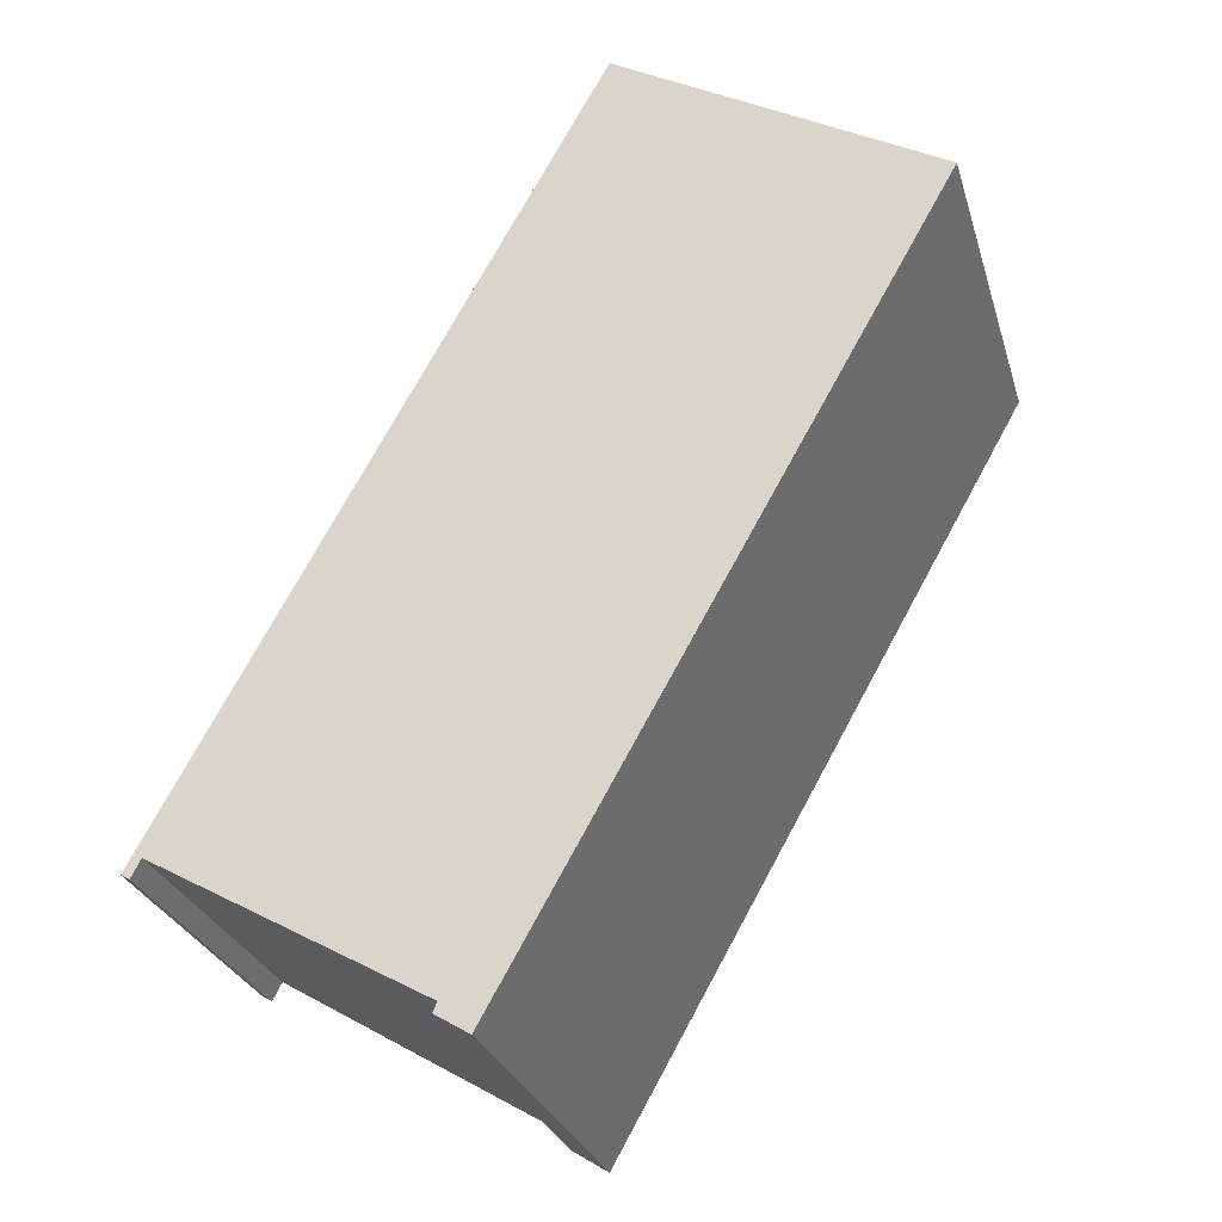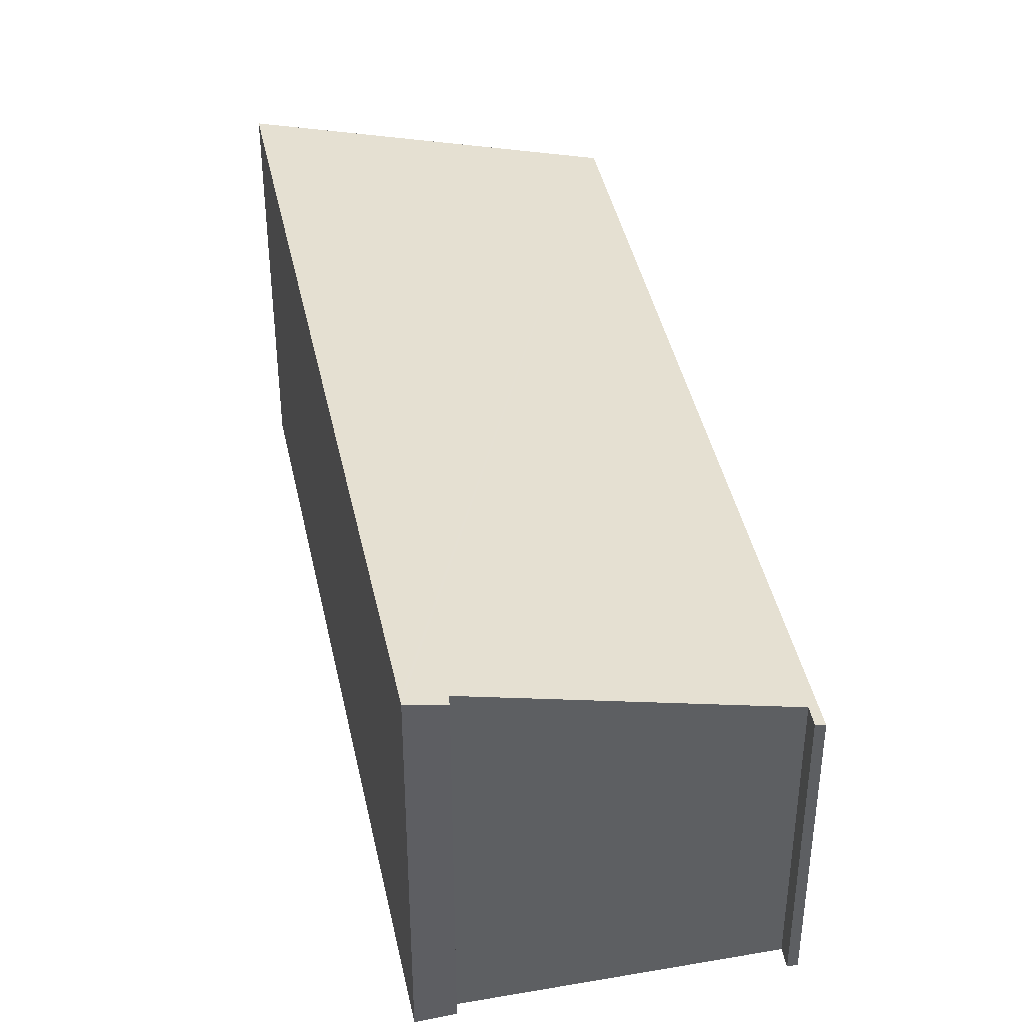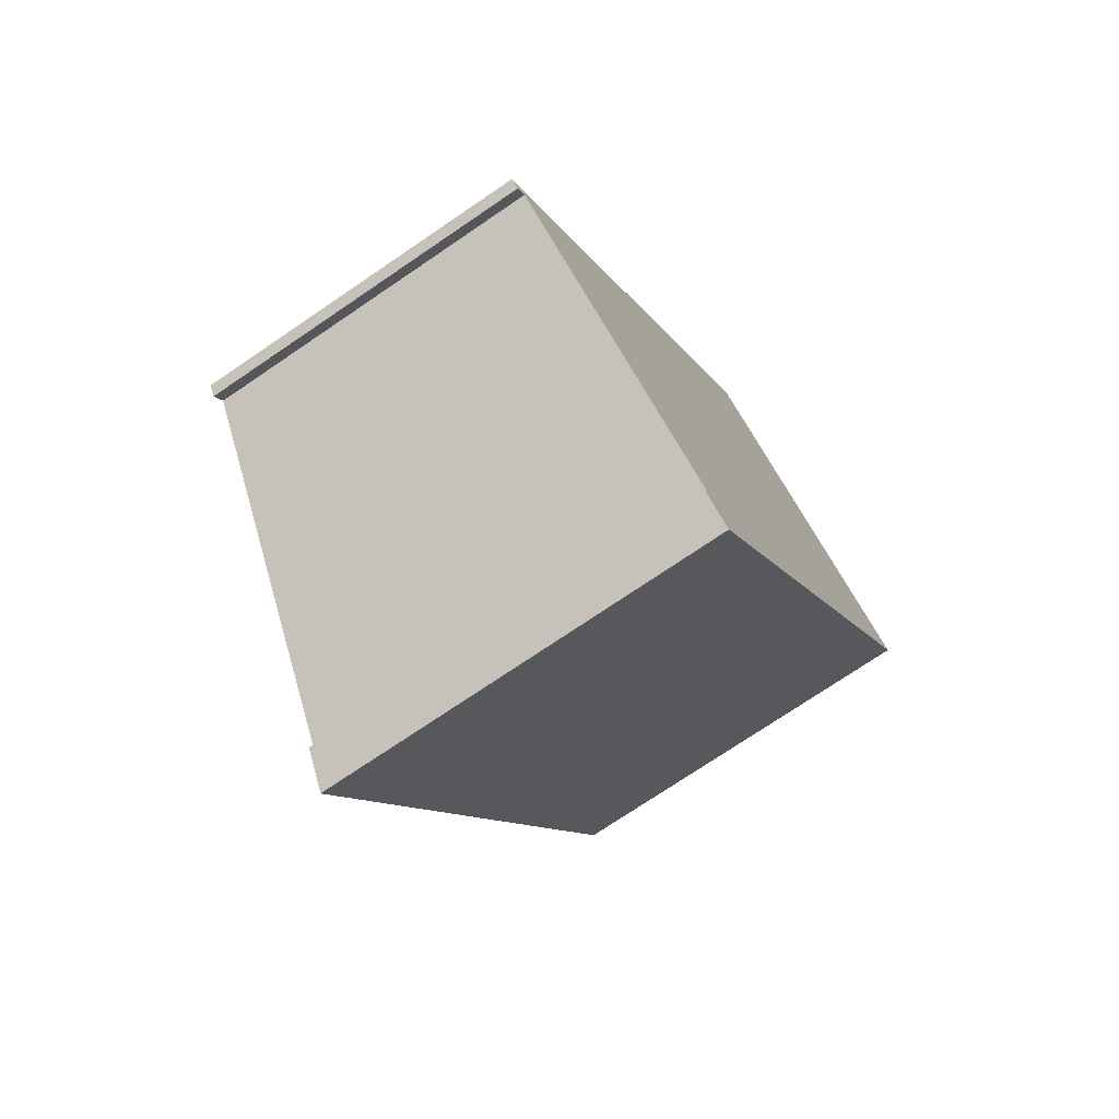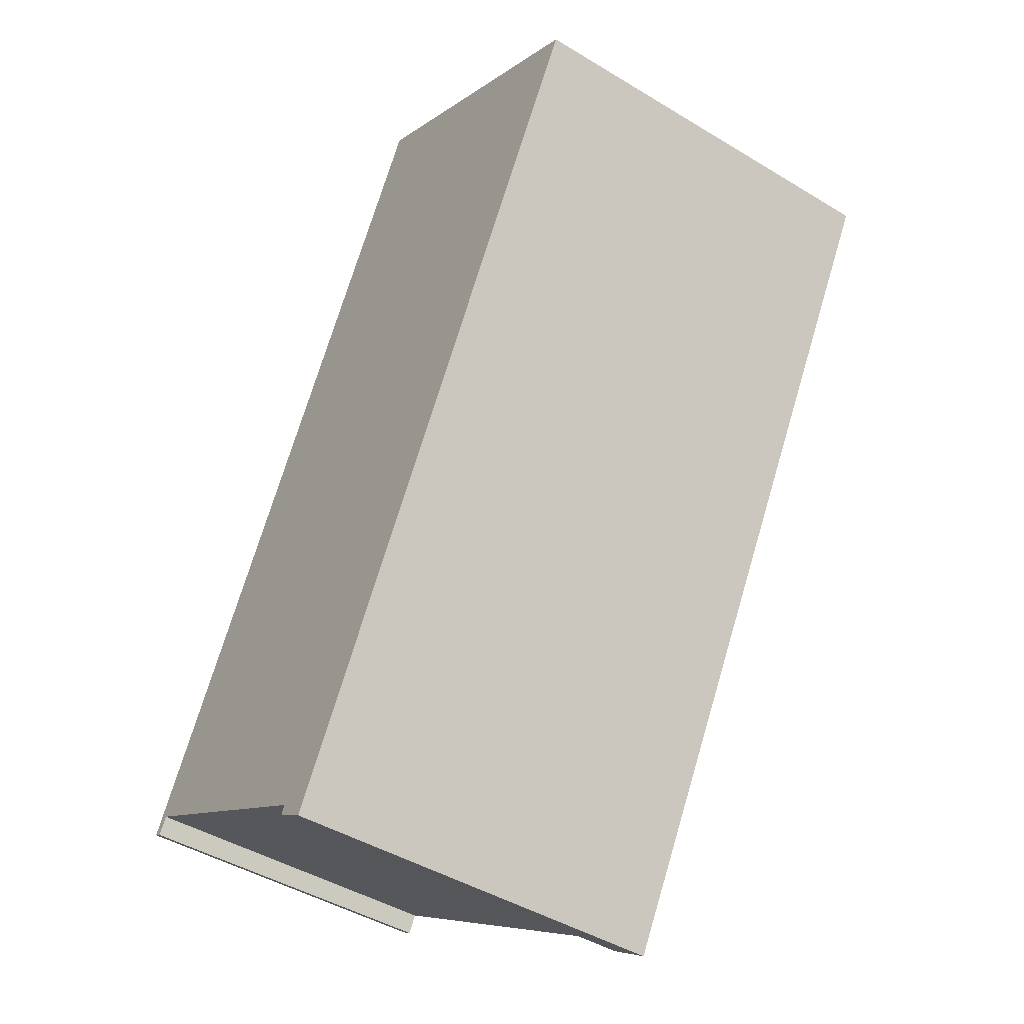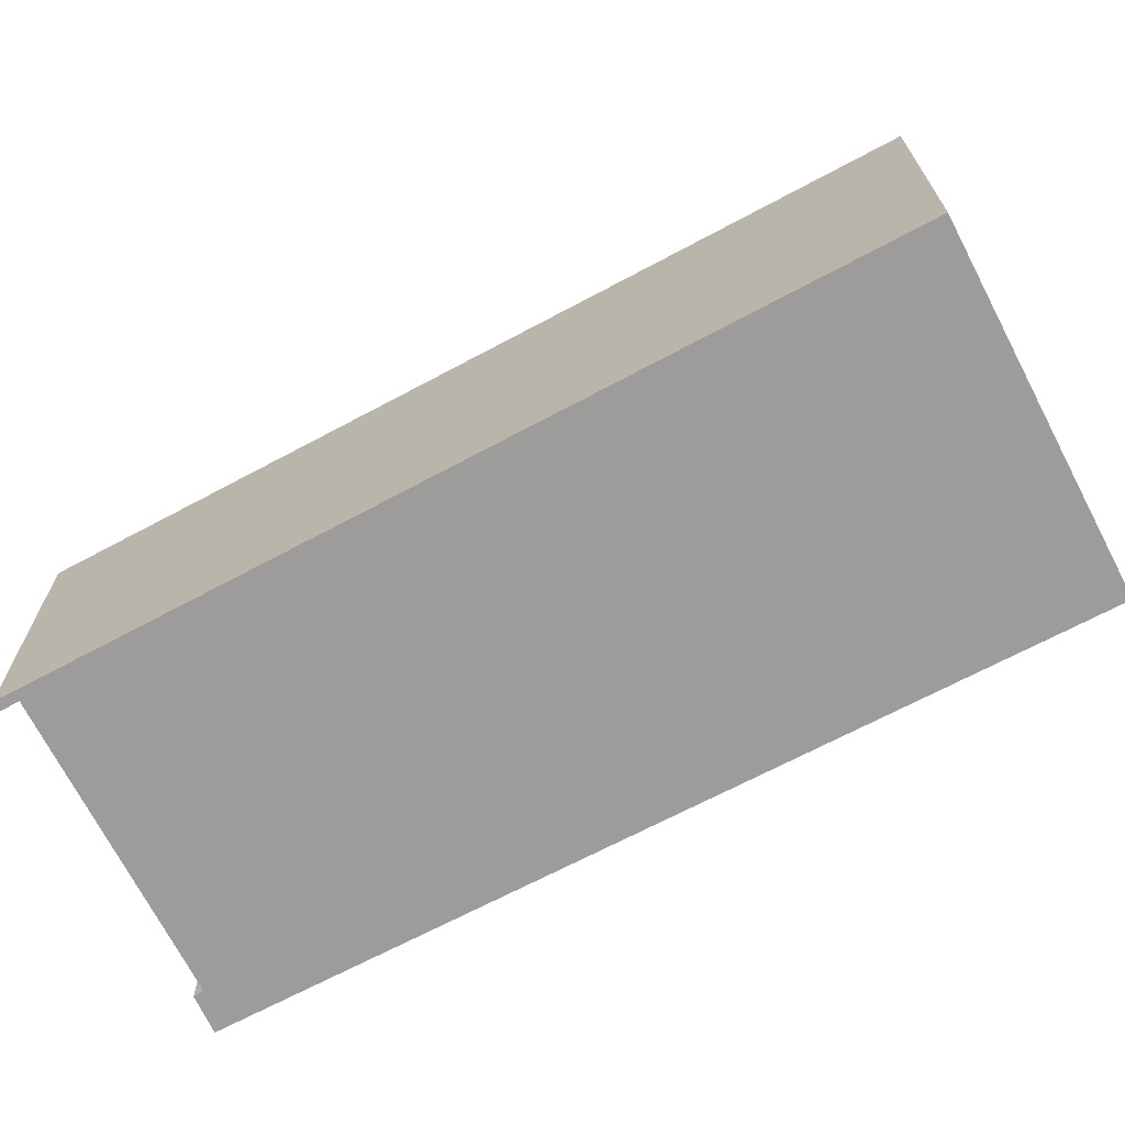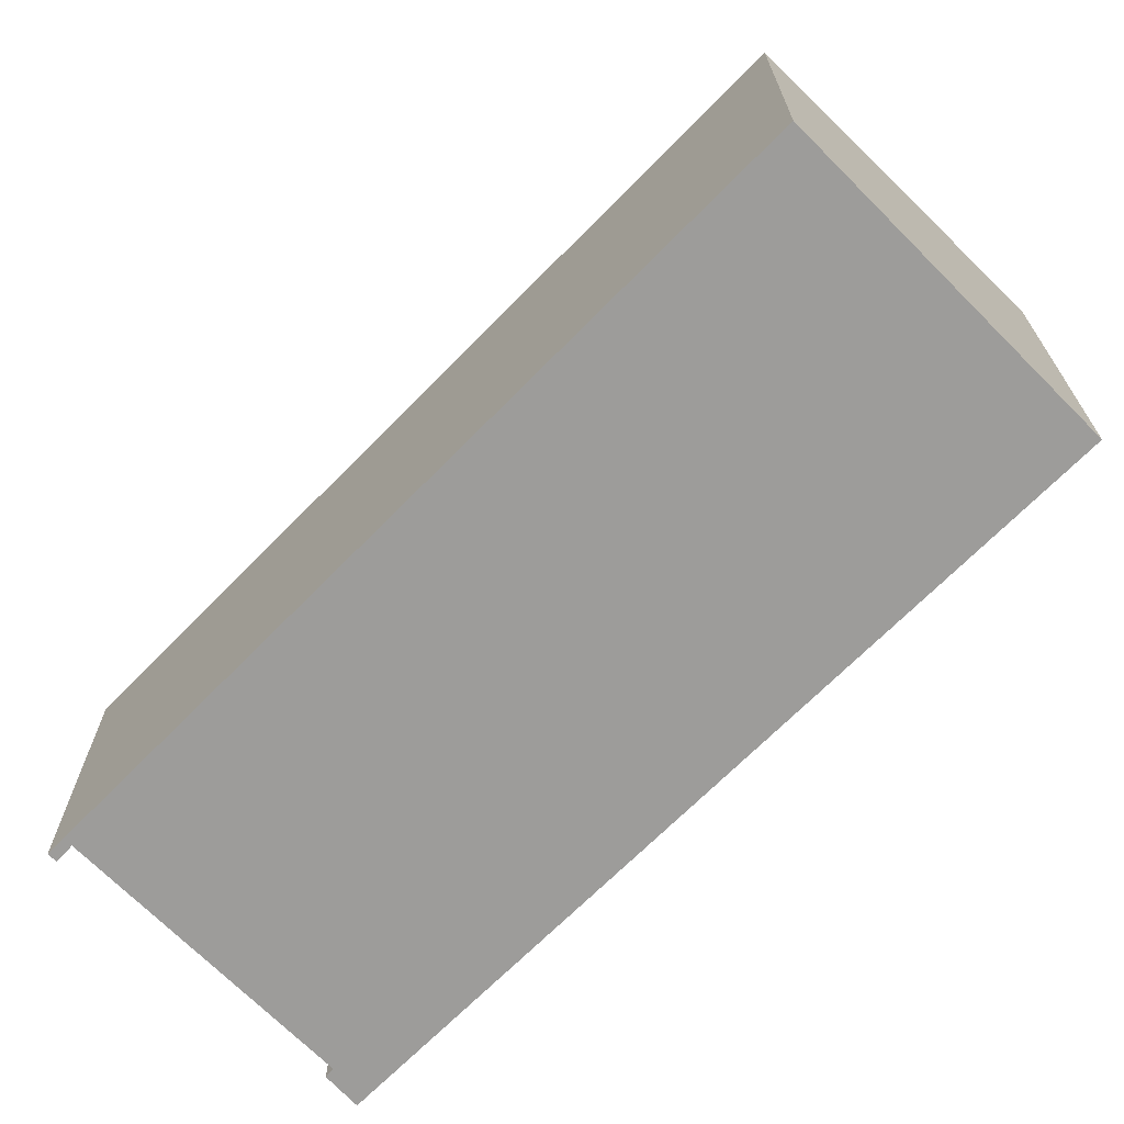
<metadata>
{"format":"obj","ext":"obj","renderer":"f3d","projection":"perspective","resolution":1024,"background":"white","views":[{"elev":-27.7,"azim":15.4,"up":"+Z"},{"elev":41.0,"azim":-162.4,"up":"+Y"},{"elev":-73.8,"azim":-55.8,"up":"+Z"},{"elev":-44.9,"azim":54.9,"up":"+Z"},{"elev":-70.3,"azim":-33.0,"up":"+Y"},{"elev":-70.0,"azim":-15.6,"up":"+Y"}]}
</metadata>
<code>
v  0.139 5.76 0.251
v  0.161 5.806 -0.091
v  0 5.76 3.527e-16
v  0.294 5.805 0.163
v  0.335 5.804 0.242
v  7.773 5.76 14.08
v  5.204 7.218 -2.513
v  5.736 7.403 -3.065
v  5.793 7.404 -2.964
v  13.55 7.439 10.79
v  13.1 7.309 11.05
v  5.163 7.22 -2.605
v  5.125 7.222 -2.69
v  5.736 1.877e-16 -3.065
v  5.125 1.647e-16 -2.69
v  5.204 1.539e-16 -2.513
v  0.335 -1.482e-17 0.242
v  0.161 5.572e-18 -0.091
v  0 0 0
v  5.163 1.595e-16 -2.605
v  7.773 -8.62e-16 14.08
v  0.139 -1.537e-17 0.251
v  0.294 -9.981e-18 0.163
v  13.55 -6.609e-16 10.79
v  5.793 1.815e-16 -2.964
v  13.1 -6.766e-16 11.05
g defaultobject
f 1 2 3
f 2 1 4
f 4 1 5
f 5 1 6
f 5 6 7
f 7 6 8
f 8 6 9
f 9 6 10
f 10 6 11
f 12 8 13
f 8 12 7
f 14 13 8
f 13 14 15
f 16 5 7
f 5 16 17
f 18 3 2
f 3 18 19
f 15 12 13
f 12 15 7
f 7 15 16
f 16 15 20
f 19 1 3
f 1 19 6
f 6 19 21
f 21 19 22
f 17 4 5
f 4 17 2
f 2 17 18
f 18 17 23
f 24 9 10
f 9 24 25
f 9 25 8
f 8 25 14
f 21 11 6
f 11 21 10
f 10 21 24
f 24 21 26
f 18 17 19
f 17 18 23
f 22 26 21
f 26 22 19
f 26 19 17
f 26 17 16
f 26 16 24
f 24 16 20
f 24 20 15
f 24 15 14
f 24 14 25

</code>
